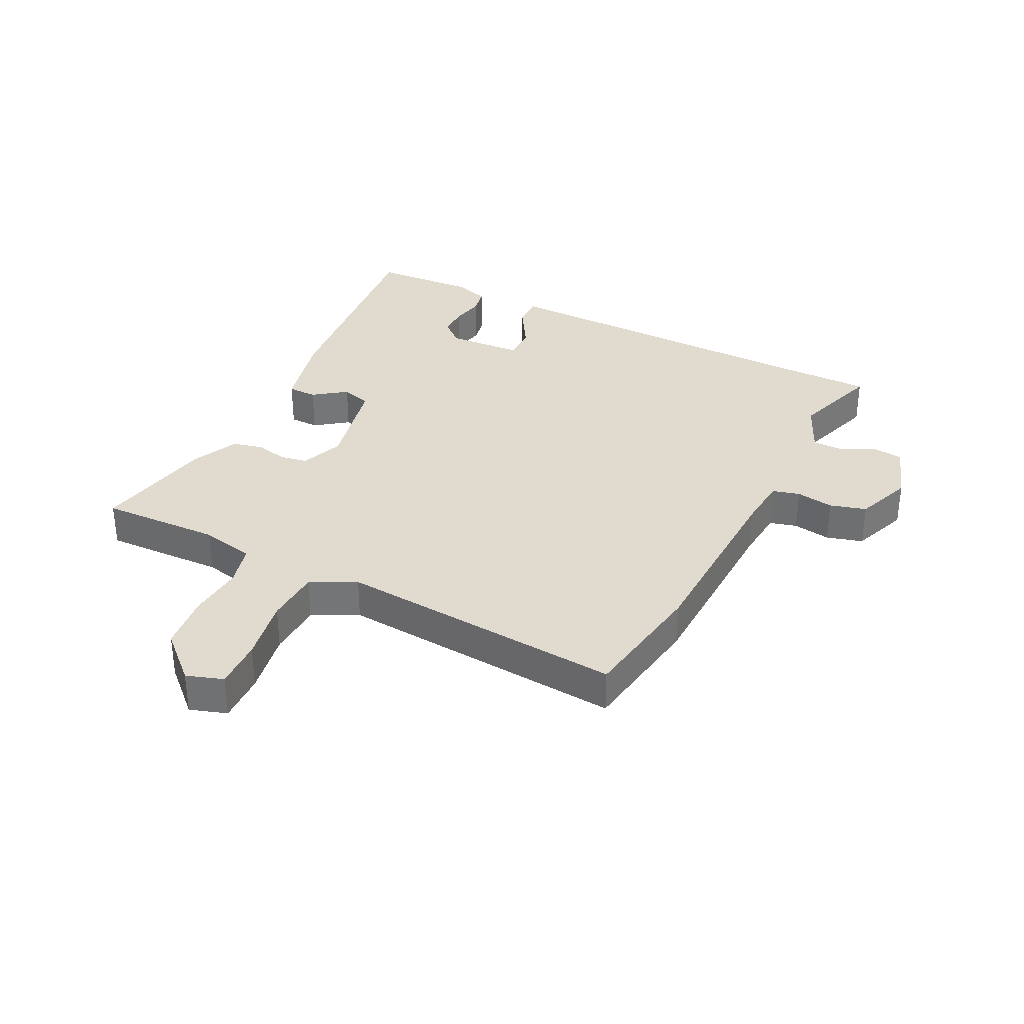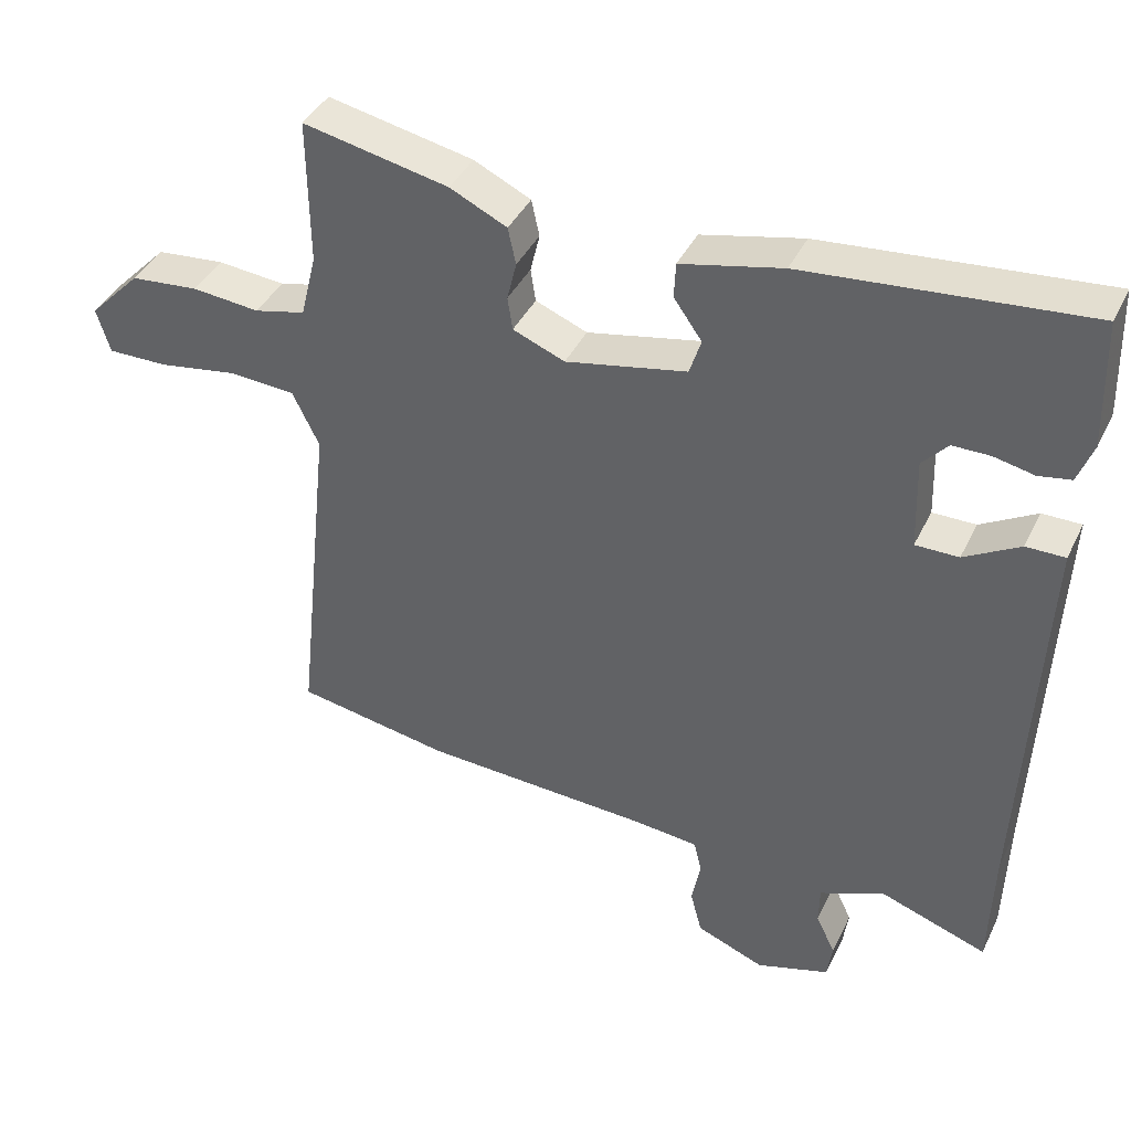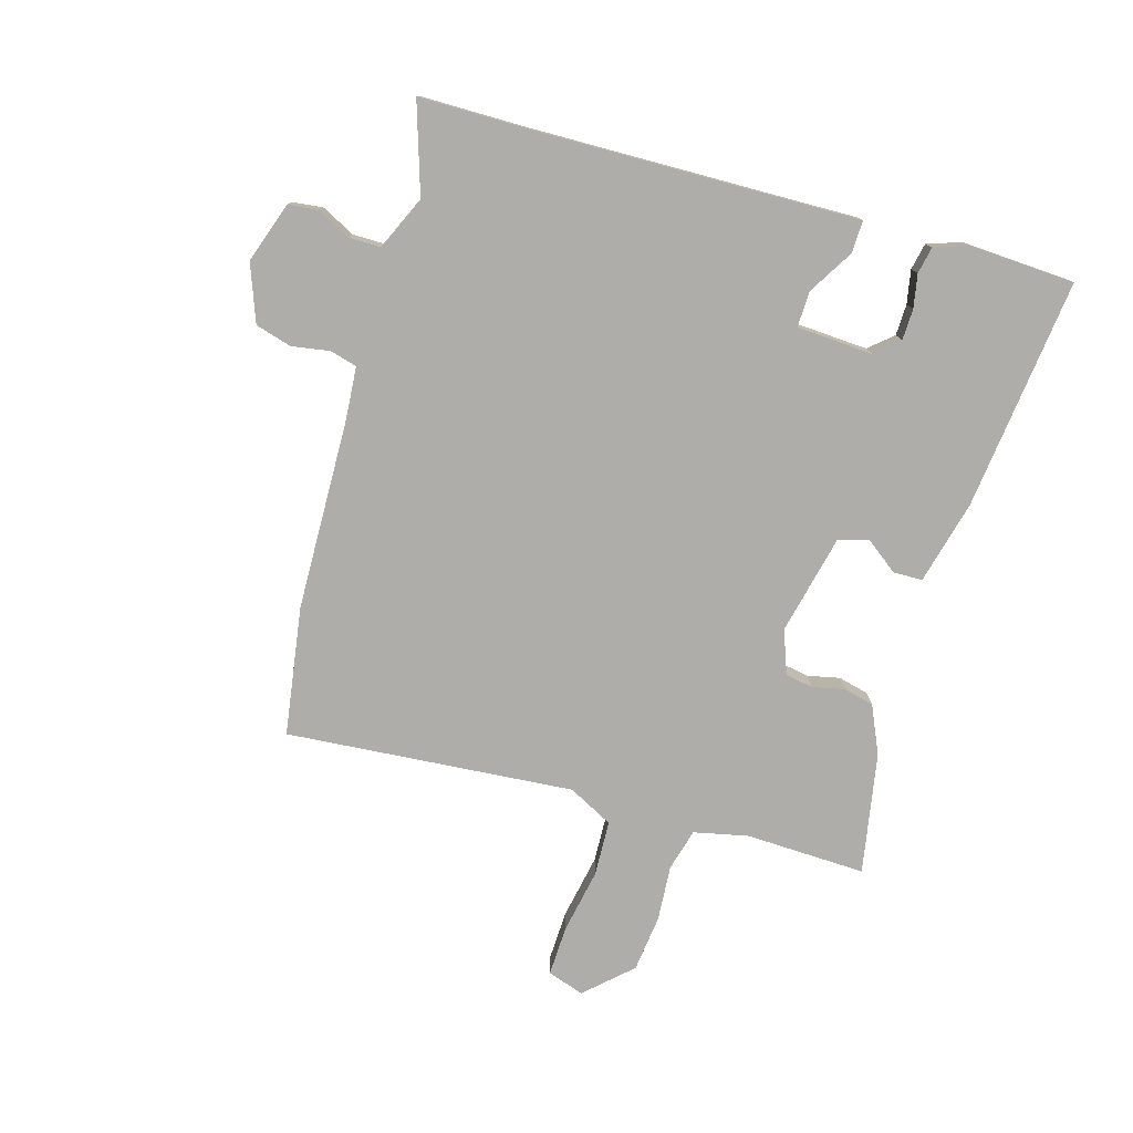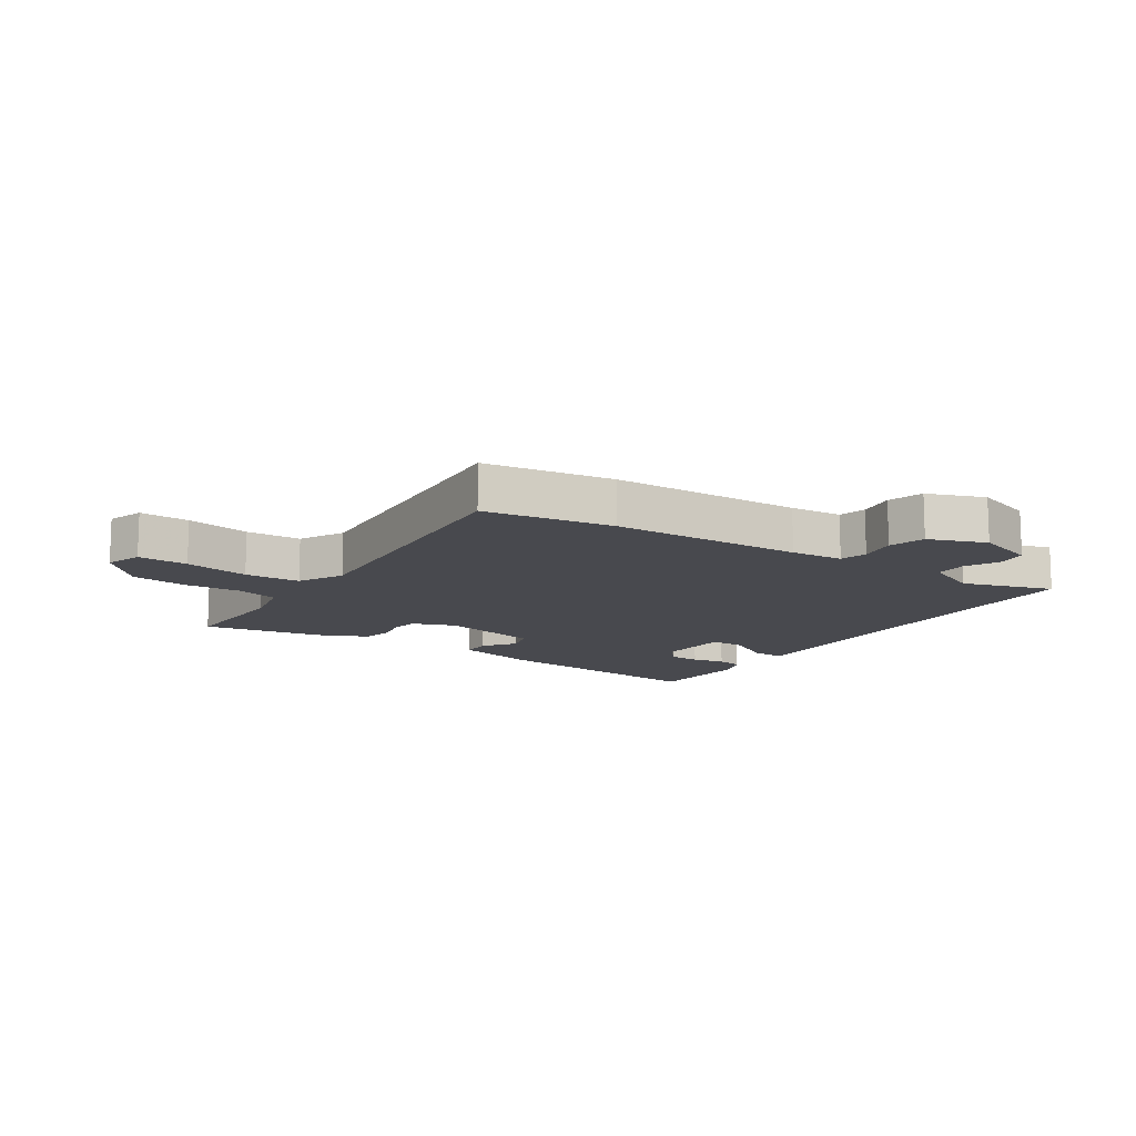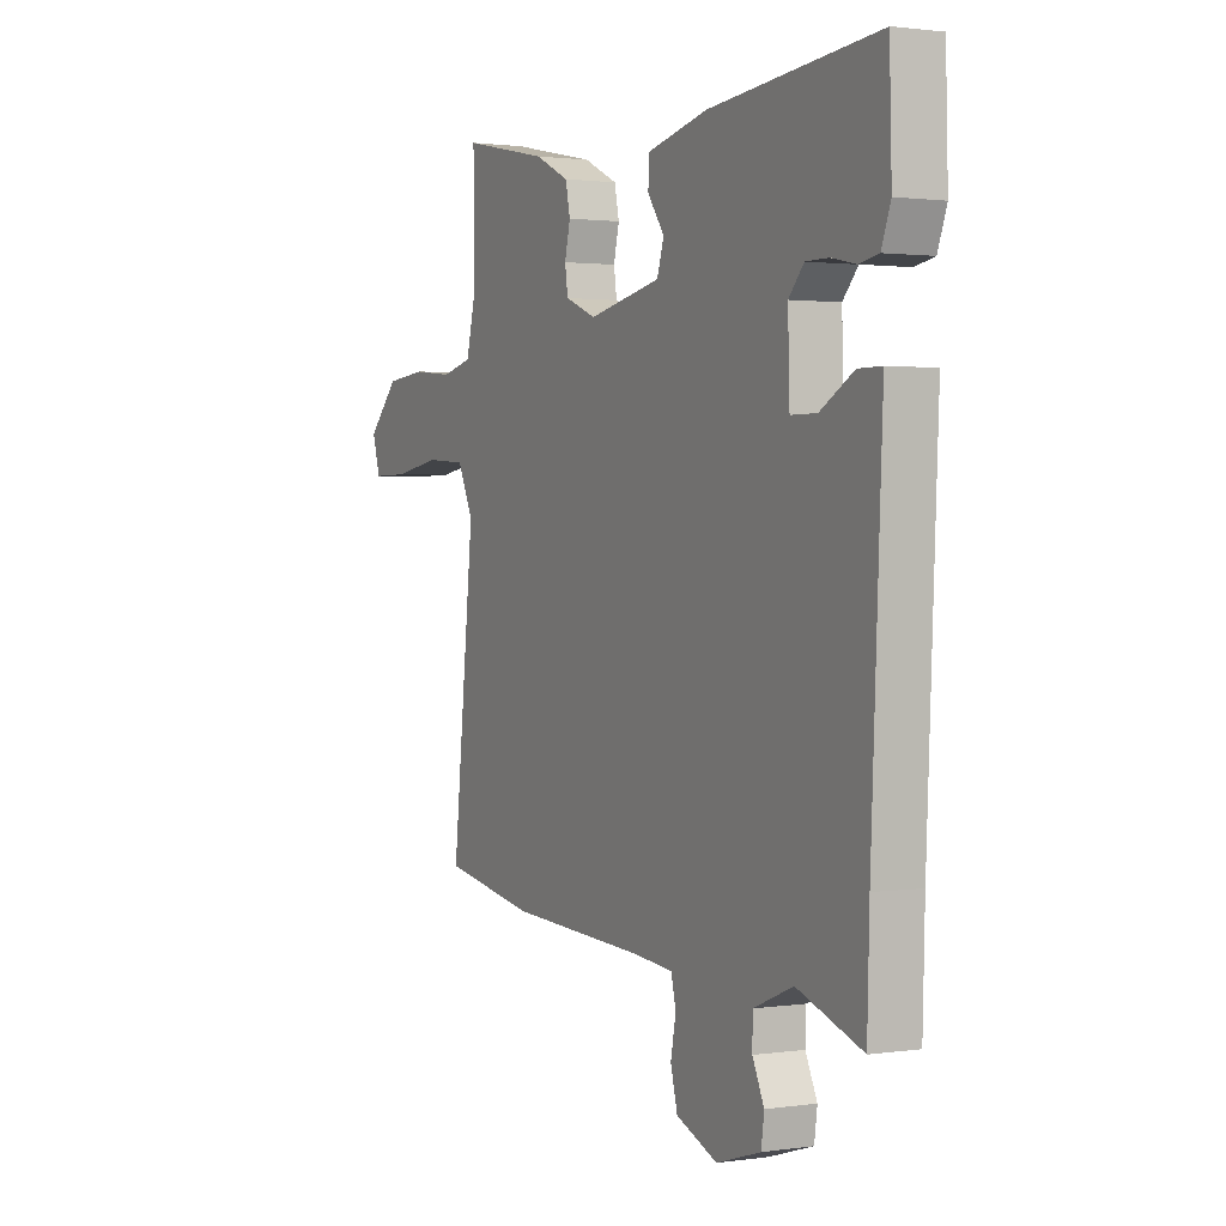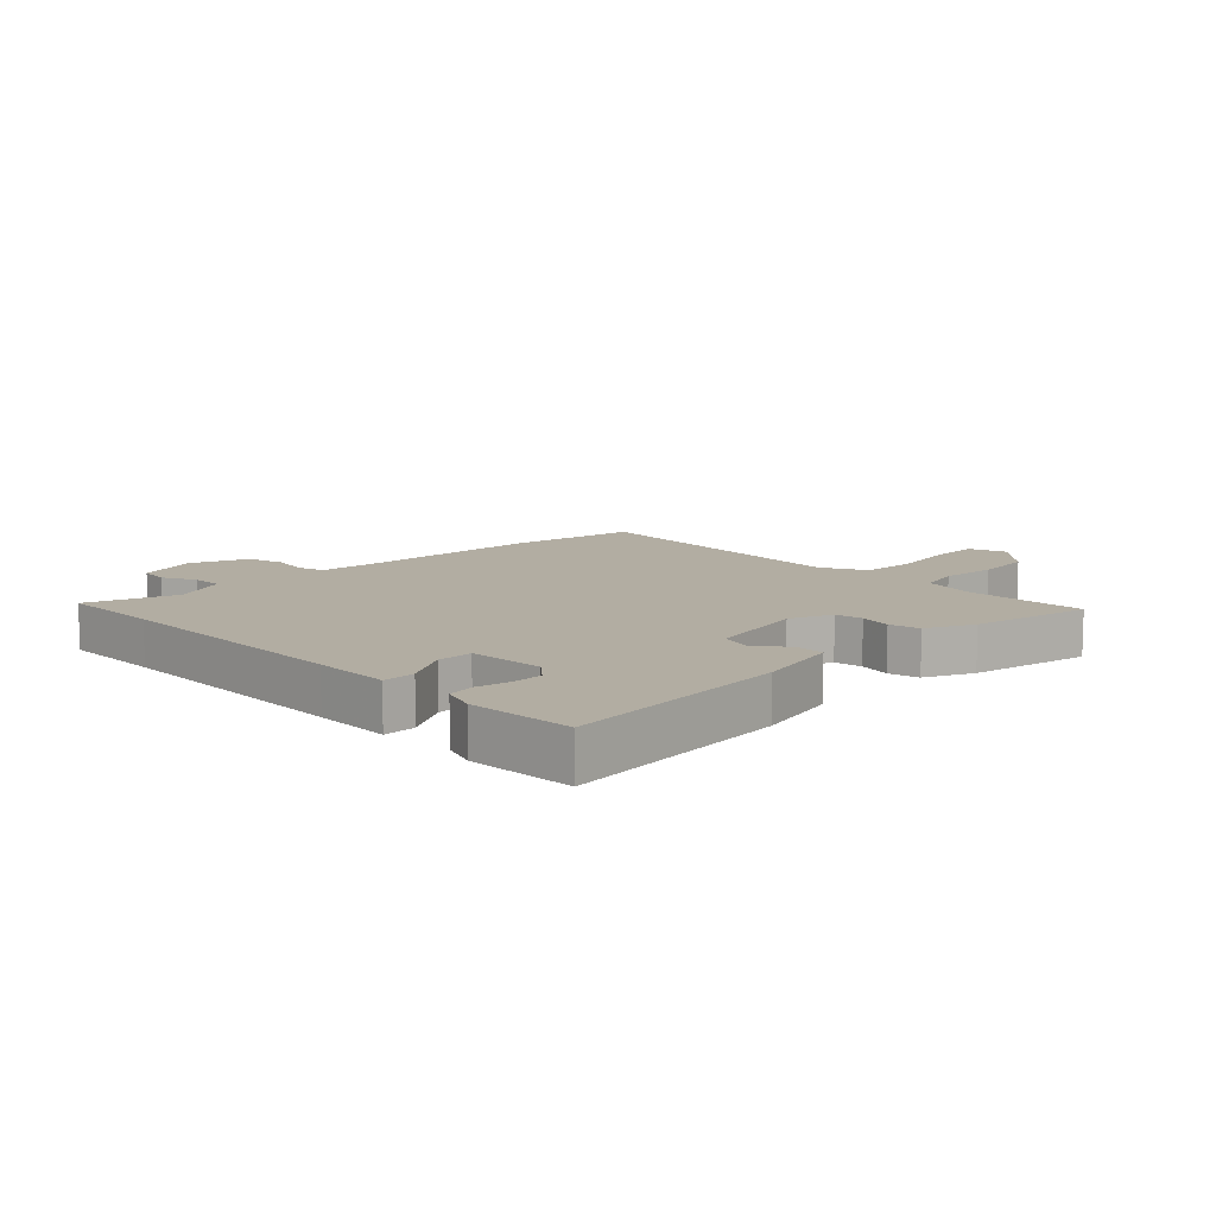
<metadata>
{"format":"obj","ext":"obj","renderer":"f3d","projection":"perspective","resolution":1024,"background":"white","views":[{"elev":33.7,"azim":115.4,"up":"+Y"},{"elev":40.2,"azim":-155.9,"up":"+Z"},{"elev":-77.4,"azim":-107.6,"up":"+Y"},{"elev":-12.6,"azim":145.2,"up":"+Y"},{"elev":1.5,"azim":-117.4,"up":"+Z"},{"elev":10.6,"azim":-45.5,"up":"+Y"}]}
</metadata>
<code>
v 0.558 0.07 -0.49
v 0.343 0.07 -0.528
v 0.023 0.07 -0.544
v -0.065 0.07 -0.553
v -0.076 0.07 -0.599
v -0.064 0.07 -0.662
v -0.08 0.07 -0.723
v -0.175 0.07 -0.761
v -0.277 0.07 -0.729
v -0.284 0.07 -0.679
v -0.257 0.07 -0.622
v -0.258 0.07 -0.569
v -0.349 0.07 -0.531
v -0.498 0.07 -0.583
v -0.503 0.07 -0.41
v -0.522 0.07 0.013
v -0.528 0.07 0.143
v -0.474 0.07 0.143
v -0.397 0.07 0.099
v -0.337 0.07 0.099
v -0.333 0.07 0.226
v -0.368 0.07 0.265
v -0.42 0.07 0.265
v -0.476 0.07 0.253
v -0.521 0.07 0.261
v -0.542 0.07 0.317
v -0.537 0.07 0.494
v -0.149 0.07 0.459
v -0.008 0.07 0.427
v -0.006 0.07 0.378
v -0.045 0.07 0.323
v -0.029 0.07 0.273
v 0.139 0.07 0.239
v 0.211 0.07 0.268
v 0.218 0.07 0.314
v 0.205 0.07 0.368
v 0.216 0.07 0.419
v 0.295 0.07 0.457
v 0.497 0.07 0.499
v 0.495 0.07 0.297
v 0.517 0.07 0.207
v 0.588 0.07 0.19
v 0.682 0.07 0.199
v 0.777 0.07 0.19
v 0.849 0.07 0.116
v 0.83 0.07 0.054
v 0.746 0.07 0.055
v 0.637 0.07 0.073
v 0.544 0.07 0.067
v 0.507 0.07 -0.009
v 0.558 0 -0.49
v 0.343 0 -0.528
v 0.023 0 -0.544
v -0.065 0 -0.553
v -0.076 0 -0.599
v -0.064 0 -0.662
v -0.08 0 -0.723
v -0.175 0 -0.761
v -0.277 0 -0.729
v -0.284 0 -0.679
v -0.257 0 -0.622
v -0.258 0 -0.569
v -0.349 0 -0.531
v -0.498 0 -0.583
v -0.503 0 -0.41
v -0.522 0 0.013
v -0.528 0 0.143
v -0.474 0 0.143
v -0.397 0 0.099
v -0.337 0 0.099
v -0.333 0 0.226
v -0.368 0 0.265
v -0.42 0 0.265
v -0.476 0 0.253
v -0.521 0 0.261
v -0.542 0 0.317
v -0.537 0 0.494
v -0.149 0 0.459
v -0.008 0 0.427
v -0.006 0 0.378
v -0.045 0 0.323
v -0.029 0 0.273
v 0.139 0 0.239
v 0.211 0 0.268
v 0.218 0 0.314
v 0.205 0 0.368
v 0.216 0 0.419
v 0.295 0 0.457
v 0.497 0 0.499
v 0.495 0 0.297
v 0.517 0 0.207
v 0.588 0 0.19
v 0.682 0 0.199
v 0.777 0 0.19
v 0.849 0 0.116
v 0.83 0 0.054
v 0.746 0 0.055
v 0.637 0 0.073
v 0.544 0 0.067
v 0.507 0 -0.009
f 46 47 48
f 45 46 48
f 44 45 48
f 43 44 48
f 42 43 48
f 41 42 48 49
f 40 41 49 50
f 38 39 40
f 37 38 40
f 36 37 40
f 35 36 40
f 34 35 40 50
f 29 30 31
f 28 29 31
f 27 28 31
f 26 27 31
f 25 26 31
f 23 24 25
f 23 25 31
f 22 23 31 32
f 16 17 18 19
f 15 16 19 20
f 13 14 15 20
f 12 13 20 21
f 9 10 11
f 8 9 11
f 7 8 11
f 6 7 11
f 5 6 11
f 4 5 11 12
f 3 4 12 21
f 1 2 3
f 50 1 3
f 34 50 3
f 33 34 3
f 21 22 32 33
f 3 21 33
f 98 97 96
f 98 96 95
f 98 95 94
f 98 94 93
f 98 93 92
f 99 98 92 91
f 100 99 91 90
f 90 89 88
f 90 88 87
f 90 87 86
f 90 86 85
f 100 90 85 84
f 81 80 79
f 81 79 78
f 81 78 77
f 81 77 76
f 81 76 75
f 75 74 73
f 81 75 73
f 82 81 73 72
f 69 68 67 66
f 70 69 66 65
f 70 65 64 63
f 71 70 63 62
f 61 60 59
f 61 59 58
f 61 58 57
f 61 57 56
f 61 56 55
f 62 61 55 54
f 71 62 54 53
f 53 52 51
f 53 51 100
f 53 100 84
f 53 84 83
f 83 82 72 71
f 83 71 53
f 1 51 52 2
f 2 52 53 3
f 3 53 54 4
f 4 54 55 5
f 5 55 56 6
f 6 56 57 7
f 7 57 58 8
f 8 58 59 9
f 9 59 60 10
f 10 60 61 11
f 11 61 62 12
f 12 62 63 13
f 13 63 64 14
f 14 64 65 15
f 15 65 66 16
f 16 66 67 17
f 17 67 68 18
f 18 68 69 19
f 19 69 70 20
f 20 70 71 21
f 21 71 72 22
f 22 72 73 23
f 23 73 74 24
f 24 74 75 25
f 25 75 76 26
f 26 76 77 27
f 27 77 78 28
f 28 78 79 29
f 29 79 80 30
f 30 80 81 31
f 31 81 82 32
f 32 82 83 33
f 33 83 84 34
f 34 84 85 35
f 35 85 86 36
f 36 86 87 37
f 37 87 88 38
f 38 88 89 39
f 39 89 90 40
f 40 90 91 41
f 41 91 92 42
f 42 92 93 43
f 43 93 94 44
f 44 94 95 45
f 45 95 96 46
f 46 96 97 47
f 47 97 98 48
f 48 98 99 49
f 49 99 100 50
f 50 100 51 1

</code>
